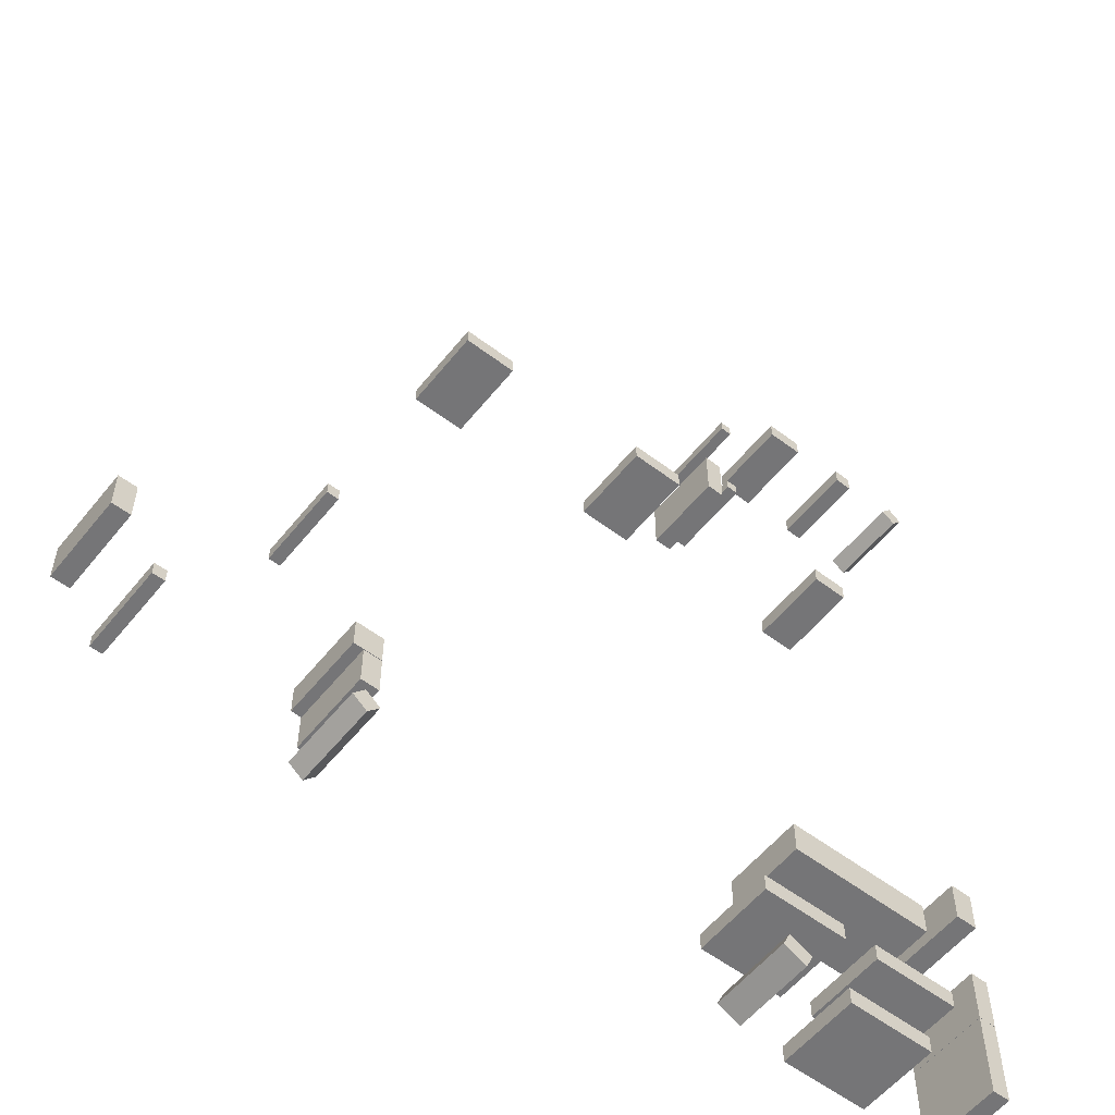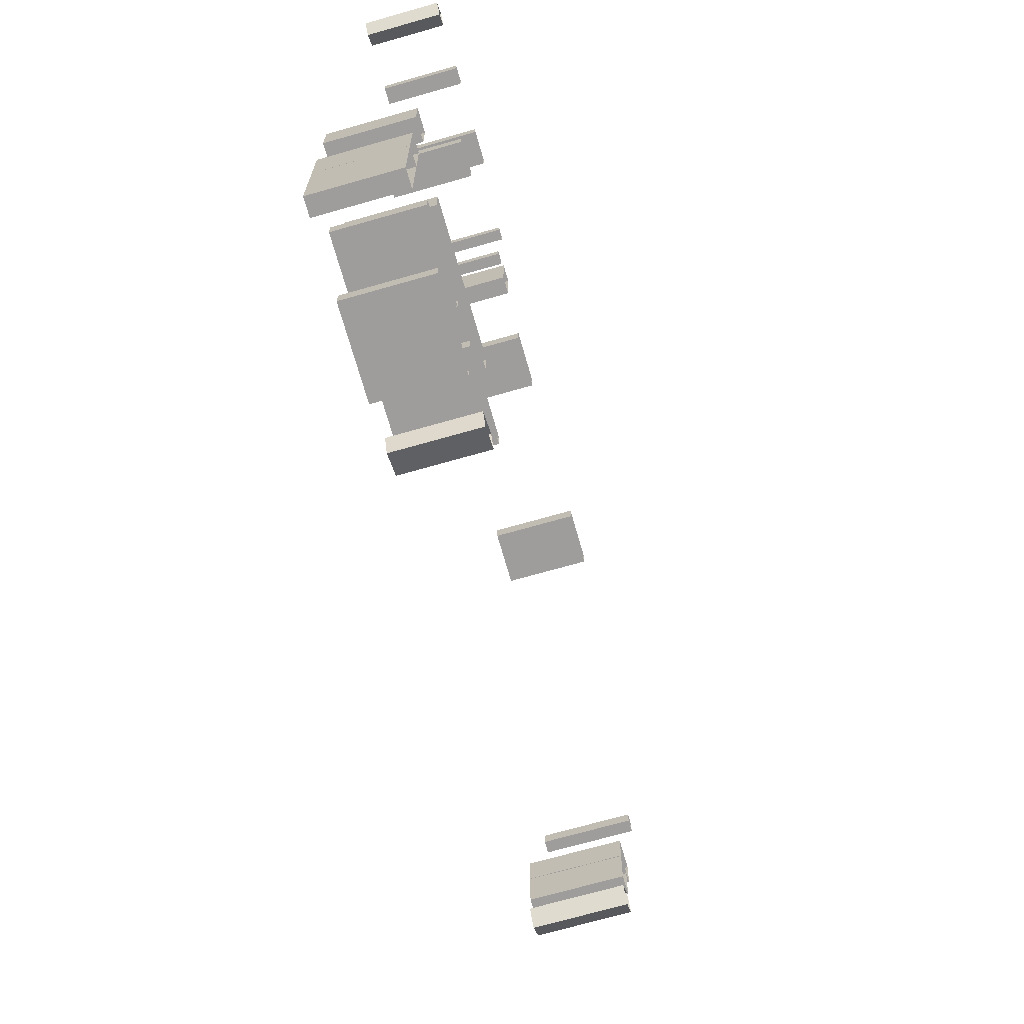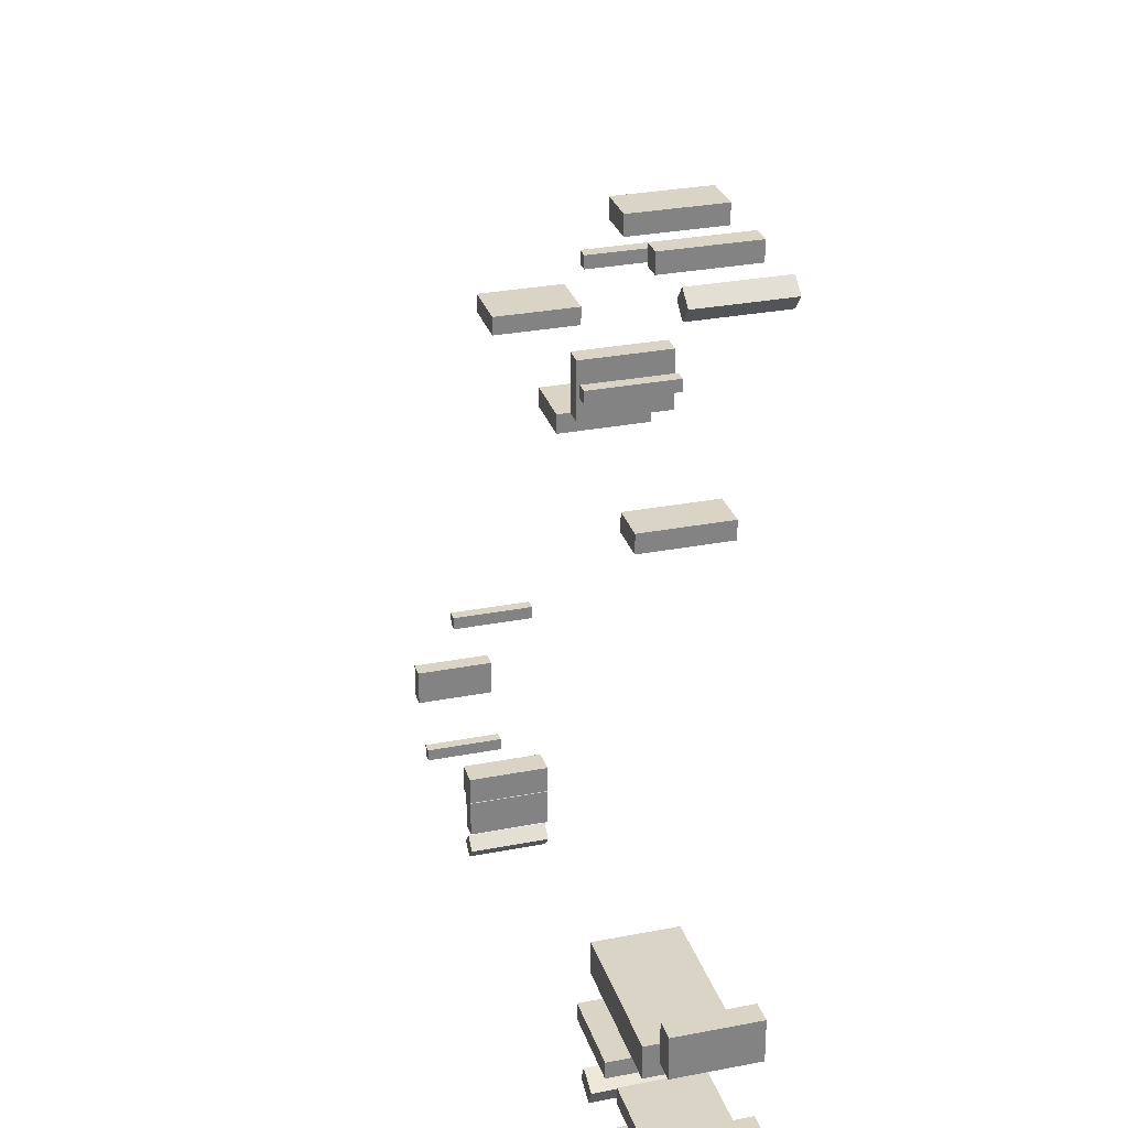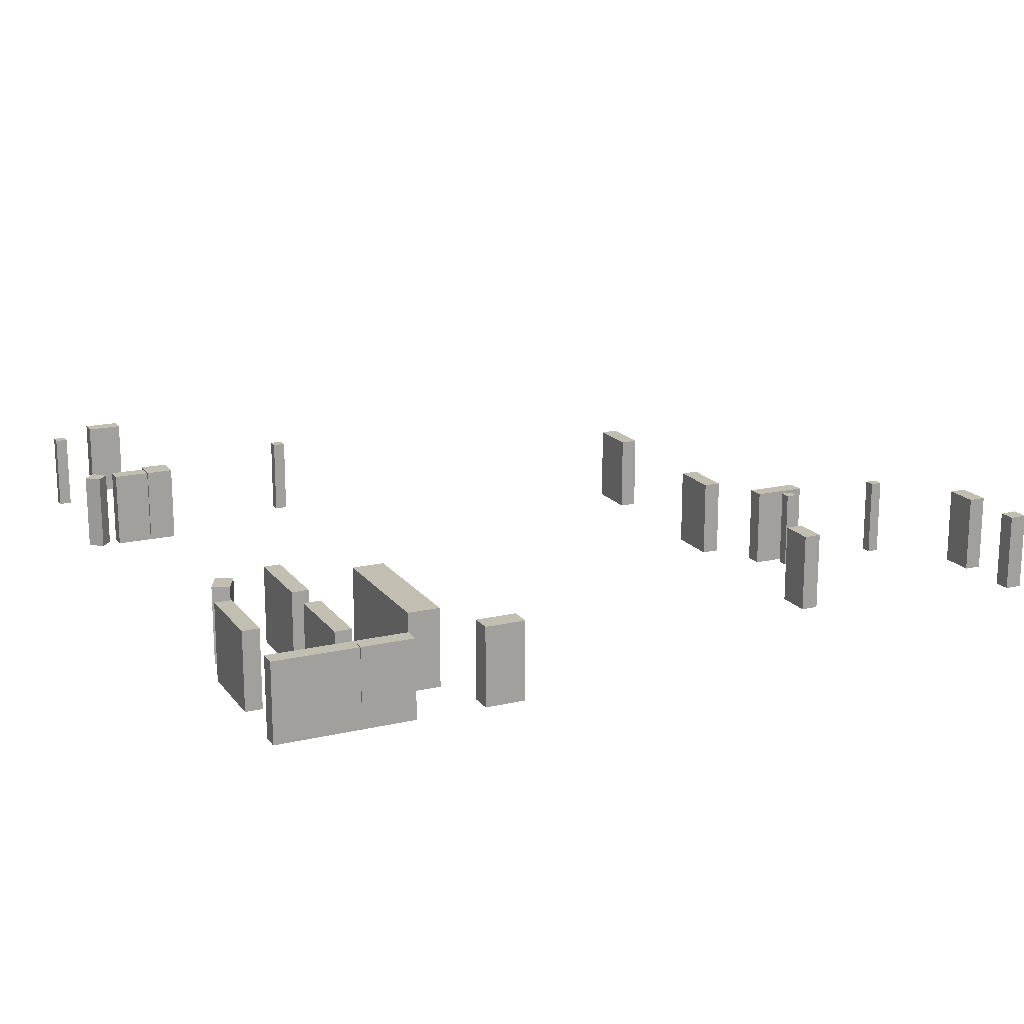
<metadata>
{"format":"obj","ext":"obj","renderer":"f3d","projection":"perspective","resolution":1024,"background":"white","views":[{"elev":-56.6,"azim":-38.3,"up":"+Y"},{"elev":-70.7,"azim":105.9,"up":"+Y"},{"elev":28.9,"azim":73.8,"up":"+Y"},{"elev":17.3,"azim":65.1,"up":"+Z"}]}
</metadata>
<code>
g PIZZA_BOX_COLIDER
v 2.948 10.81 5.041
v -0.3645 9.718 5.041
v -0.3645 10.81 5.041
v 2.948 9.718 5.041
v 2.948 9.718 5.041
v -0.3645 9.718 0
v -0.3645 9.718 5.041
v 2.948 9.718 0
v 2.948 9.718 5.041
v 2.948 10.81 5.041
v 2.948 9.718 0
v 2.948 10.81 0
v -0.3645 10.81 5.041
v 2.948 10.81 0
v 2.948 10.81 5.041
v -0.3645 10.81 0
v -0.3645 10.81 5.041
v -0.3645 9.718 5.041
v -0.3645 10.81 0
v -0.3645 9.718 0
v 20.36 21.33 5.041
v 20.36 20.62 5.041
v 19.66 21.33 5.041
v 19.66 20.62 5.041
v 19.66 21.33 5.041
v 19.66 20.62 5.041
v 19.66 21.33 4.074e-15
v 19.66 20.62 4.074e-15
v 19.66 20.62 5.041
v 20.36 20.62 5.041
v 19.66 20.62 4.074e-15
v 20.36 20.62 4.074e-15
v 20.36 20.62 5.041
v 20.36 21.33 5.041
v 20.36 20.62 4.074e-15
v 20.36 21.33 4.074e-15
v 20.36 21.33 5.041
v 19.66 21.33 5.041
v 20.36 21.33 4.074e-15
v 19.66 21.33 4.074e-15
v -15.7 -28.68 5.041
v -16.4 -29.47 5.041
v -16.4 -28.68 5.041
v -15.7 -29.47 5.041
v -16.4 -29.47 5.041
v -15.7 -29.47 5.041
v -16.4 -29.47 0
v -15.7 -29.47 0
v -15.7 -29.47 5.041
v -15.7 -28.68 5.041
v -15.7 -29.47 0
v -15.7 -28.68 0
v -15.7 -28.68 5.041
v -16.4 -28.68 5.041
v -15.7 -28.68 0
v -16.4 -28.68 0
v -16.4 -28.68 5.041
v -16.4 -29.47 5.041
v -16.4 -28.68 0
v -16.4 -29.47 0
v -19.05 -23.99 5.041
v -17.98 -23.99 5.041
v -19.05 -26.31 5.041
v -17.98 -26.31 5.041
v -19.05 -26.31 5.041
v -17.98 -26.31 5.041
v -19.05 -26.31 0
v -17.98 -26.31 0
v -17.98 -26.31 5.041
v -17.98 -23.99 5.041
v -17.98 -26.31 0
v -17.98 -23.99 0
v -17.98 -23.99 5.041
v -19.05 -23.99 5.041
v -17.98 -23.99 0
v -19.05 -23.99 0
v -19.05 -23.99 5.041
v -19.05 -26.31 5.041
v -19.05 -23.99 0
v -19.05 -26.31 0
v -7.551 -13.92 5.041
v -8.253 -14.71 5.041
v -8.253 -13.92 5.041
v -7.551 -14.71 5.041
v -8.253 -14.71 5.041
v -7.551 -14.71 5.041
v -8.253 -14.71 0
v -7.551 -14.71 0
v -7.551 -14.71 5.041
v -7.551 -13.92 5.041
v -7.551 -14.71 0
v -7.551 -13.92 0
v -7.551 -13.92 5.041
v -8.253 -13.92 5.041
v -7.551 -13.92 0
v -8.253 -13.92 0
v -8.253 -13.92 5.041
v -8.253 -14.71 5.041
v -8.253 -13.92 0
v -8.253 -14.71 0
v -4.149 -23.74 5.041
v -5.798 -25.48 5.041
v -5.798 -23.74 5.041
v -4.149 -25.48 5.041
v -5.798 -25.48 5.041
v -4.149 -25.48 5.041
v -5.798 -25.48 0
v -4.149 -25.48 0
v -4.149 -25.48 5.041
v -4.149 -23.74 5.041
v -4.149 -25.48 0
v -4.149 -23.74 0
v -4.149 -23.74 5.041
v -5.798 -23.74 5.041
v -4.149 -23.74 0
v -5.798 -23.74 0
v -5.798 -23.74 5.041
v -5.798 -25.48 5.041
v -5.798 -23.74 0
v -5.798 -25.48 0
v -5.215 -25.53 5.041
v -4.149 -25.53 5.041
v -5.215 -27.84 5.041
v -4.149 -27.84 5.041
v -5.215 -27.84 5.041
v -4.149 -27.84 5.041
v -5.215 -27.84 0
v -4.149 -27.84 0
v -4.149 -27.84 5.041
v -4.149 -25.53 5.041
v -4.149 -27.84 0
v -4.149 -25.53 0
v -4.149 -25.53 5.041
v -5.215 -25.53 5.041
v -4.149 -25.53 0
v -5.215 -25.53 0
v -5.215 -25.53 5.041
v -5.215 -27.84 5.041
v -5.215 -25.53 0
v -5.215 -27.84 0
v -4.703 -29.91 5.041
v -5.565 -29.22 5.041
v -4.869 -28.39 5.041
v -4.006 -29.08 5.041
v -5.565 -29.22 5.041
v -4.703 -29.91 5.041
v -5.565 -29.22 0
v -4.703 -29.91 0
v -4.703 -29.91 5.041
v -4.006 -29.08 5.041
v -4.703 -29.91 0
v -4.006 -29.08 0
v -4.006 -29.08 5.041
v -4.869 -28.39 5.041
v -4.006 -29.08 0
v -4.869 -28.39 0
v -4.869 -28.39 5.041
v -5.565 -29.22 5.041
v -4.869 -28.39 0
v -5.565 -29.22 0
v 21.84 -28.68 5.041
v 20.39 -28 5.041
v 20.87 -26.97 5.041
v 22.32 -27.64 5.041
v 20.39 -28 5.041
v 21.84 -28.68 5.041
v 20.39 -28 0
v 21.84 -28.68 0
v 21.84 -28.68 5.041
v 22.32 -27.64 5.041
v 21.84 -28.68 0
v 22.32 -27.64 0
v 22.32 -27.64 5.041
v 20.87 -26.97 5.041
v 22.32 -27.64 0
v 20.87 -26.97 0
v 20.87 -26.97 5.041
v 20.39 -28 5.041
v 20.87 -26.97 0
v 20.39 -28 0
v 35.3 -13.77 5.041
v 35.3 -16.33 5.041
v 33.95 -16.33 5.041
v 33.95 -13.77 5.041
v 35.3 -16.33 5.041
v 35.3 -13.77 5.041
v 35.3 -16.33 3.043e-15
v 35.3 -13.77 3.043e-15
v 35.3 -13.77 5.041
v 33.95 -13.77 5.041
v 35.3 -13.77 3.043e-15
v 33.95 -13.77 3.043e-15
v 33.95 -13.77 5.041
v 33.95 -16.33 5.041
v 33.95 -13.77 3.043e-15
v 33.95 -16.33 3.043e-15
v 33.95 -16.33 5.041
v 35.3 -16.33 5.041
v 33.95 -16.33 3.043e-15
v 35.3 -16.33 3.043e-15
v 35.3 -20.71 5.041
v 35.3 -24.08 5.041
v 34.22 -24.08 5.041
v 34.22 -20.71 5.041
v 35.3 -20.71 5.041
v 35.3 -24.08 3.043e-15
v 35.3 -24.08 5.041
v 35.3 -20.71 3.043e-15
v 35.3 -20.71 5.041
v 34.22 -20.71 5.041
v 35.3 -20.71 3.043e-15
v 34.22 -20.71 3.043e-15
v 34.22 -24.08 5.041
v 34.22 -20.71 3.043e-15
v 34.22 -20.71 5.041
v 34.22 -24.08 3.043e-15
v 34.22 -24.08 5.041
v 35.3 -24.08 5.041
v 34.22 -24.08 3.043e-15
v 35.3 -24.08 3.043e-15
v 35.3 -24.09 5.041
v 35.3 -29.43 5.041
v 34.22 -29.43 5.041
v 34.22 -24.09 5.041
v 35.3 -24.09 5.041
v 35.3 -29.43 3.043e-15
v 35.3 -29.43 5.041
v 35.3 -24.09 3.043e-15
v 35.3 -24.09 5.041
v 34.22 -24.09 5.041
v 35.3 -24.09 3.043e-15
v 34.22 -24.09 3.043e-15
v 34.22 -29.43 5.041
v 34.22 -24.09 3.043e-15
v 34.22 -24.09 5.041
v 34.22 -29.43 3.043e-15
v 34.22 -29.43 5.041
v 35.3 -29.43 5.041
v 34.22 -29.43 3.043e-15
v 35.3 -29.43 3.043e-15
v 30 -28.29 5.041
v 24.66 -29.37 5.041
v 24.66 -28.29 5.041
v 30 -29.37 5.041
v 30 -29.37 5.041
v 24.66 -29.37 6.351e-16
v 24.66 -29.37 5.041
v 30 -29.37 6.351e-16
v 30 -29.37 5.041
v 30 -28.29 5.041
v 30 -29.37 6.351e-16
v 30 -28.29 6.351e-16
v 24.66 -28.29 5.041
v 30 -28.29 6.351e-16
v 30 -28.29 5.041
v 24.66 -28.29 6.351e-16
v 24.66 -28.29 5.041
v 24.66 -29.37 5.041
v 24.66 -28.29 6.351e-16
v 24.66 -29.37 6.351e-16
v 32.35 -23.47 5.041
v 27.01 -24.55 5.041
v 27.01 -23.47 5.041
v 32.35 -24.55 5.041
v 32.35 -24.55 5.041
v 27.01 -24.55 1.207e-15
v 27.01 -24.55 5.041
v 32.35 -24.55 1.207e-15
v 32.35 -24.55 5.041
v 32.35 -23.47 5.041
v 32.35 -24.55 1.207e-15
v 32.35 -23.47 1.207e-15
v 27.01 -23.47 5.041
v 32.35 -23.47 1.207e-15
v 32.35 -23.47 5.041
v 27.01 -23.47 1.207e-15
v 27.01 -23.47 5.041
v 27.01 -24.55 5.041
v 27.01 -23.47 1.207e-15
v 27.01 -24.55 1.207e-15
v 24.86 -23.47 5.041
v 19.53 -24.55 5.041
v 19.53 -23.47 5.041
v 24.86 -24.55 5.041
v 24.86 -24.55 5.041
v 19.53 -24.55 -6.163e-16
v 19.53 -24.55 5.041
v 24.86 -24.55 -6.163e-16
v 24.86 -24.55 5.041
v 24.86 -23.47 5.041
v 24.86 -24.55 -6.163e-16
v 24.86 -23.47 -6.163e-16
v 19.53 -23.47 5.041
v 24.86 -23.47 -6.163e-16
v 24.86 -23.47 5.041
v 19.53 -23.47 -6.163e-16
v 19.53 -23.47 5.041
v 19.53 -24.55 5.041
v 19.53 -23.47 -6.163e-16
v 19.53 -24.55 -6.163e-16
v 31.2 -17.47 5.041
v 22.06 -19.53 5.041
v 22.06 -17.47 5.041
v 31.2 -19.53 5.041
v 31.2 -19.53 5.041
v 22.06 -19.53 0
v 22.06 -19.53 5.041
v 31.2 -19.53 0
v 31.2 -19.53 5.041
v 31.2 -17.47 5.041
v 31.2 -19.53 0
v 31.2 -17.47 0
v 22.06 -17.47 5.041
v 31.2 -17.47 0
v 31.2 -17.47 5.041
v 22.06 -17.47 0
v 22.06 -17.47 5.041
v 22.06 -19.53 5.041
v 22.06 -17.47 0
v 22.06 -19.53 0
v 20.37 14.28 5.041
v 20.37 13.57 5.041
v 19.68 14.28 5.041
v 19.68 13.57 5.041
v 19.68 14.28 5.041
v 19.68 13.57 5.041
v 19.68 14.28 4.074e-15
v 19.68 13.57 4.074e-15
v 19.68 13.57 5.041
v 20.37 13.57 5.041
v 19.68 13.57 4.074e-15
v 20.37 13.57 4.074e-15
v 20.37 13.57 5.041
v 20.37 14.28 5.041
v 20.37 13.57 4.074e-15
v 20.37 14.28 4.074e-15
v 20.37 14.28 5.041
v 19.68 14.28 5.041
v 20.37 14.28 4.074e-15
v 19.68 14.28 4.074e-15
v 19.13 12.04 5.041
v 18.04 15.35 5.041
v 19.13 15.35 5.041
v 18.04 12.04 5.041
v 18.04 12.04 5.041
v 18.04 15.35 4.074e-15
v 18.04 15.35 5.041
v 18.04 12.04 4.074e-15
v 18.04 12.04 5.041
v 19.13 12.04 5.041
v 18.04 12.04 4.074e-15
v 19.13 12.04 4.074e-15
v 19.13 15.35 5.041
v 19.13 12.04 4.074e-15
v 19.13 12.04 5.041
v 19.13 15.35 4.074e-15
v 19.13 15.35 5.041
v 18.04 15.35 5.041
v 19.13 15.35 4.074e-15
v 18.04 15.35 4.074e-15
v 15.59 10.81 5.041
v 12.28 9.718 5.041
v 12.28 10.81 5.041
v 15.59 9.718 5.041
v 15.59 9.718 5.041
v 12.28 9.718 0
v 12.28 9.718 5.041
v 15.59 9.718 0
v 15.59 9.718 5.041
v 15.59 10.81 5.041
v 15.59 9.718 0
v 15.59 10.81 0
v 12.28 10.81 5.041
v 15.59 10.81 0
v 15.59 10.81 5.041
v 12.28 10.81 0
v 12.28 10.81 5.041
v 12.28 9.718 5.041
v 12.28 10.81 0
v 12.28 9.718 0
v 28.77 10.77 5.041
v 26.53 9.679 5.041
v 26.53 10.77 5.041
v 28.77 9.679 5.041
v 26.53 9.679 5.041
v 28.77 9.679 5.041
v 26.53 9.679 0
v 28.77 9.679 0
v 28.77 9.679 5.041
v 28.77 10.77 5.041
v 28.77 9.679 0
v 28.77 10.77 0
v 28.77 10.77 5.041
v 26.53 10.77 5.041
v 28.77 10.77 0
v 26.53 10.77 0
v 26.53 10.77 5.041
v 26.53 9.679 5.041
v 26.53 10.77 0
v 26.53 9.679 0
v 34.89 24.07 5.041
v 34.04 24.75 5.041
v 34.72 25.61 5.041
v 35.58 24.92 5.041
v 34.04 24.75 5.041
v 34.89 24.07 5.041
v 34.04 24.75 0
v 34.89 24.07 0
v 34.89 24.07 5.041
v 35.58 24.92 5.041
v 34.89 24.07 0
v 35.58 24.92 0
v 35.58 24.92 5.041
v 34.72 25.61 5.041
v 35.58 24.92 0
v 34.72 25.61 0
v 34.72 25.61 5.041
v 34.04 24.75 5.041
v 34.72 25.61 0
v 34.04 24.75 0
v 31.04 25.75 5.041
v 29.95 24.65 5.041
v 29.95 25.75 5.041
v 31.04 24.65 5.041
v 29.95 24.65 5.041
v 31.04 24.65 5.041
v 29.95 24.65 0
v 31.04 24.65 0
v 31.04 24.65 5.041
v 31.04 25.75 5.041
v 31.04 24.65 0
v 31.04 25.75 0
v 31.04 25.75 5.041
v 29.95 25.75 5.041
v 31.04 25.75 0
v 29.95 25.75 0
v 29.95 25.75 5.041
v 29.95 24.65 5.041
v 29.95 25.75 0
v 29.95 24.65 0
v 26.5 25.75 5.041
v 24.25 24.65 5.041
v 24.25 25.75 5.041
v 26.5 24.65 5.041
v 24.25 24.65 5.041
v 26.5 24.65 5.041
v 24.25 24.65 0
v 26.5 24.65 0
v 26.5 24.65 5.041
v 26.5 25.75 5.041
v 26.5 24.65 0
v 26.5 25.75 0
v 26.5 25.75 5.041
v 24.25 25.75 5.041
v 26.5 25.75 0
v 24.25 25.75 0
v 24.25 25.75 5.041
v 24.25 24.65 5.041
v 24.25 25.75 0
v 24.25 24.65 0
g PIZZA_BOX_COLIDER_0
f 3 2 1
f 2 4 1
f 7 6 5
f 6 8 5
f 11 10 9
f 11 12 10
f 15 14 13
f 14 16 13
f 19 18 17
f 19 20 18
f 23 22 21
f 24 22 23
f 27 26 25
f 27 28 26
f 31 30 29
f 31 32 30
f 35 34 33
f 35 36 34
f 39 38 37
f 39 40 38
f 43 42 41
f 42 44 41
f 47 46 45
f 47 48 46
f 51 50 49
f 51 52 50
f 55 54 53
f 55 56 54
f 59 58 57
f 59 60 58
f 63 62 61
f 63 64 62
f 67 66 65
f 67 68 66
f 71 70 69
f 71 72 70
f 75 74 73
f 75 76 74
f 79 78 77
f 79 80 78
f 83 82 81
f 82 84 81
f 87 86 85
f 87 88 86
f 91 90 89
f 91 92 90
f 95 94 93
f 95 96 94
f 99 98 97
f 99 100 98
f 103 102 101
f 102 104 101
f 107 106 105
f 107 108 106
f 111 110 109
f 111 112 110
f 115 114 113
f 115 116 114
f 119 118 117
f 119 120 118
f 123 122 121
f 123 124 122
f 127 126 125
f 127 128 126
f 131 130 129
f 131 132 130
f 135 134 133
f 135 136 134
f 139 138 137
f 139 140 138
f 143 142 141
f 141 144 143
f 147 146 145
f 147 148 146
f 151 150 149
f 151 152 150
f 155 154 153
f 155 156 154
f 159 158 157
f 159 160 158
f 163 162 161
f 161 164 163
f 167 166 165
f 167 168 166
f 171 170 169
f 171 172 170
f 175 174 173
f 175 176 174
f 179 178 177
f 179 180 178
f 183 182 181
f 181 184 183
f 187 186 185
f 187 188 186
f 191 190 189
f 191 192 190
f 195 194 193
f 195 196 194
f 199 198 197
f 199 200 198
f 203 202 201
f 201 204 203
f 207 206 205
f 206 208 205
f 211 210 209
f 211 212 210
f 215 214 213
f 214 216 213
f 219 218 217
f 219 220 218
f 223 222 221
f 221 224 223
f 227 226 225
f 226 228 225
f 231 230 229
f 231 232 230
f 235 234 233
f 234 236 233
f 239 238 237
f 239 240 238
f 243 242 241
f 242 244 241
f 247 246 245
f 246 248 245
f 251 250 249
f 251 252 250
f 255 254 253
f 254 256 253
f 259 258 257
f 259 260 258
f 263 262 261
f 262 264 261
f 267 266 265
f 266 268 265
f 271 270 269
f 271 272 270
f 275 274 273
f 274 276 273
f 279 278 277
f 279 280 278
f 283 282 281
f 282 284 281
f 287 286 285
f 286 288 285
f 291 290 289
f 291 292 290
f 295 294 293
f 294 296 293
f 299 298 297
f 299 300 298
f 303 302 301
f 302 304 301
f 307 306 305
f 306 308 305
f 311 310 309
f 311 312 310
f 315 314 313
f 314 316 313
f 319 318 317
f 319 320 318
f 323 322 321
f 324 322 323
f 327 326 325
f 327 328 326
f 331 330 329
f 331 332 330
f 335 334 333
f 335 336 334
f 339 338 337
f 339 340 338
f 343 342 341
f 344 341 342
f 347 346 345
f 346 348 345
f 351 350 349
f 351 352 350
f 355 354 353
f 354 356 353
f 359 358 357
f 359 360 358
f 363 362 361
f 362 364 361
f 367 366 365
f 366 368 365
f 371 370 369
f 371 372 370
f 375 374 373
f 374 376 373
f 379 378 377
f 379 380 378
f 383 382 381
f 382 384 381
f 387 386 385
f 387 388 386
f 391 390 389
f 391 392 390
f 395 394 393
f 395 396 394
f 399 398 397
f 399 400 398
f 403 402 401
f 401 404 403
f 407 406 405
f 407 408 406
f 411 410 409
f 411 412 410
f 415 414 413
f 415 416 414
f 419 418 417
f 419 420 418
f 423 422 421
f 422 424 421
f 427 426 425
f 427 428 426
f 431 430 429
f 431 432 430
f 435 434 433
f 435 436 434
f 439 438 437
f 439 440 438
f 443 442 441
f 442 444 441
f 447 446 445
f 447 448 446
f 451 450 449
f 451 452 450
f 455 454 453
f 455 456 454
f 459 458 457
f 459 460 458

</code>
